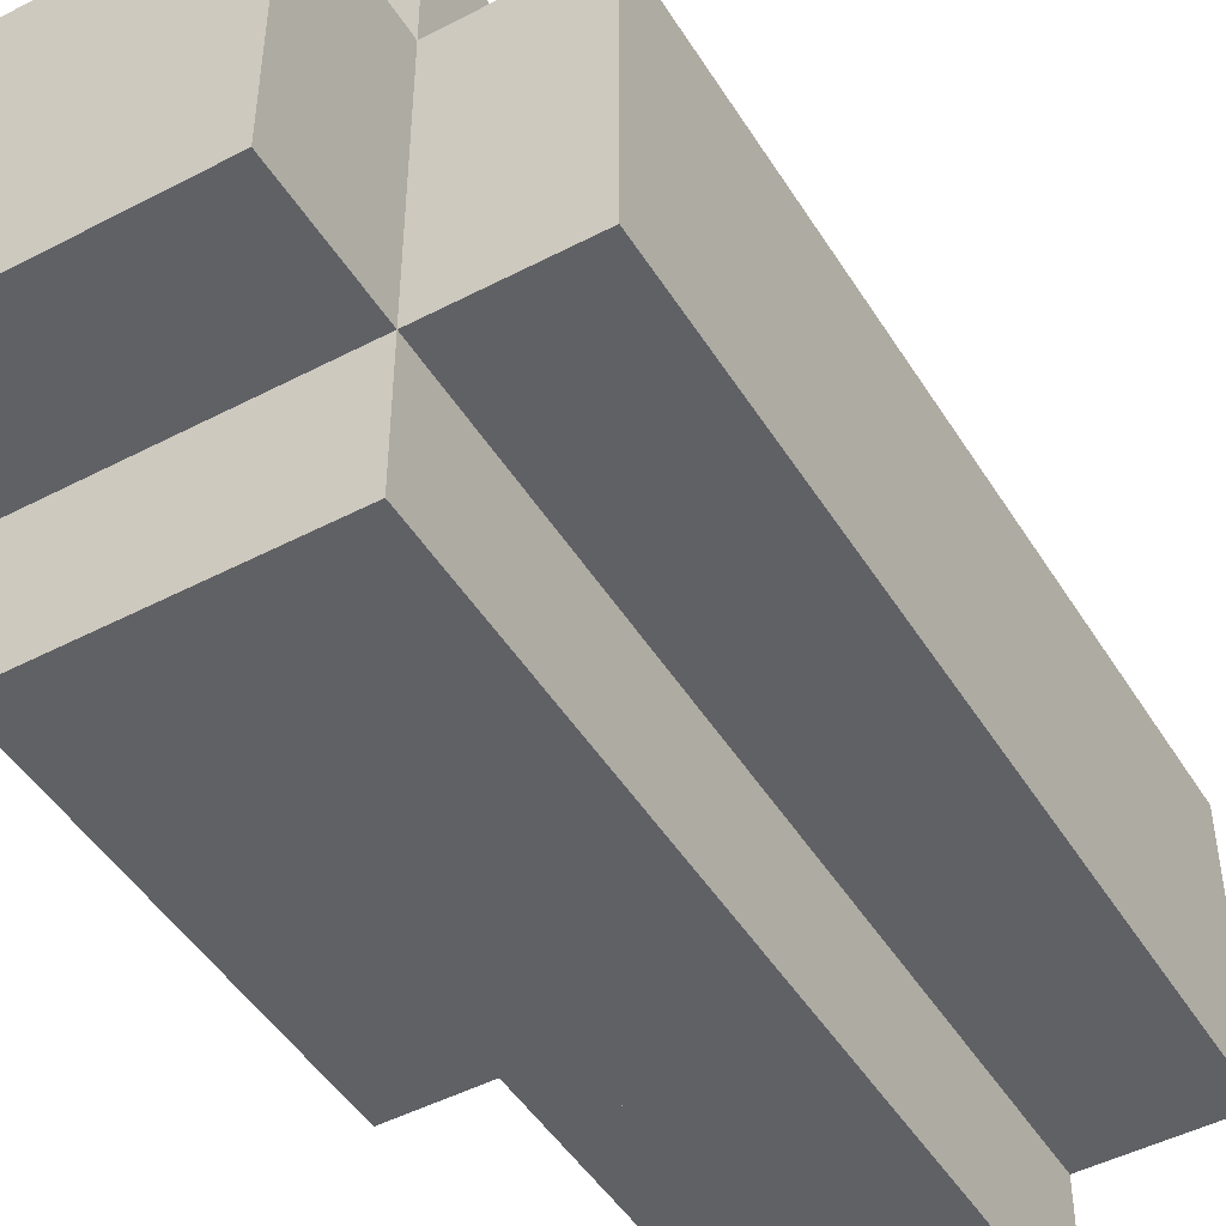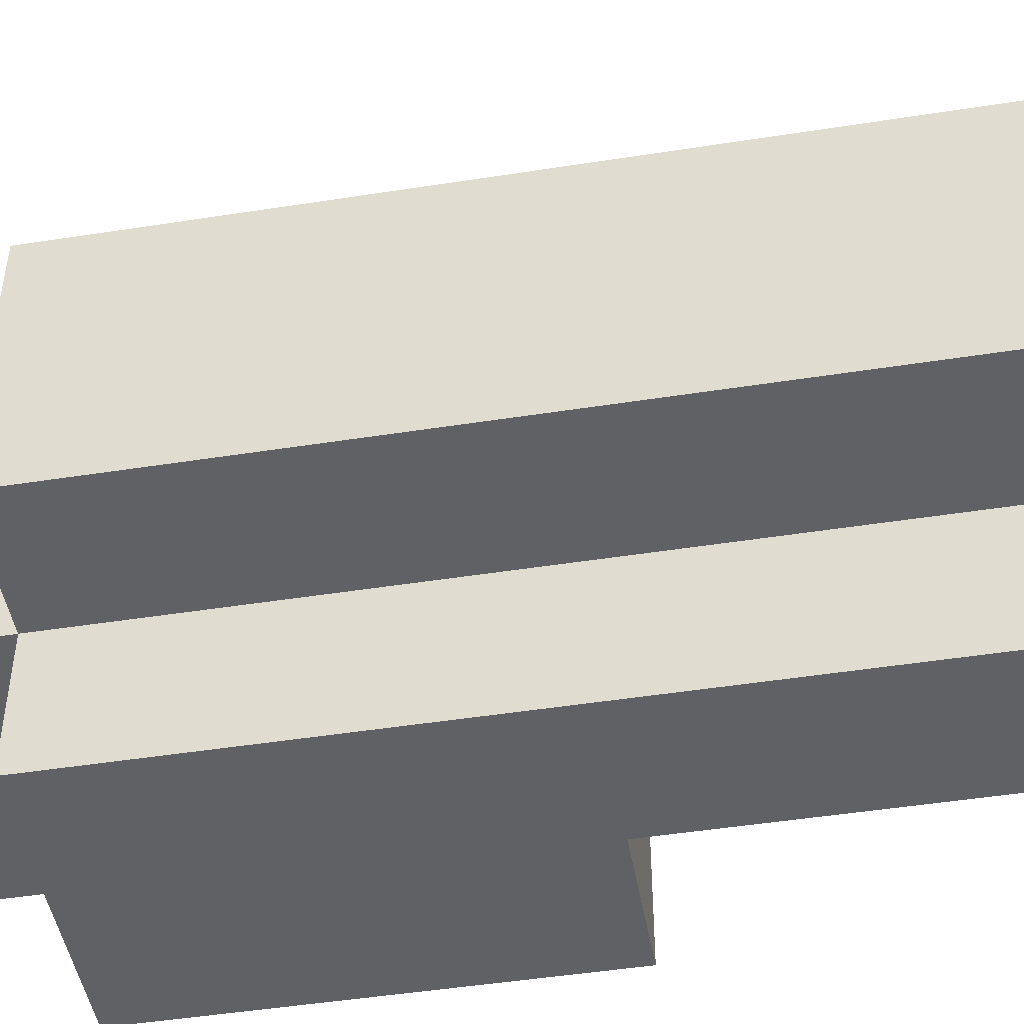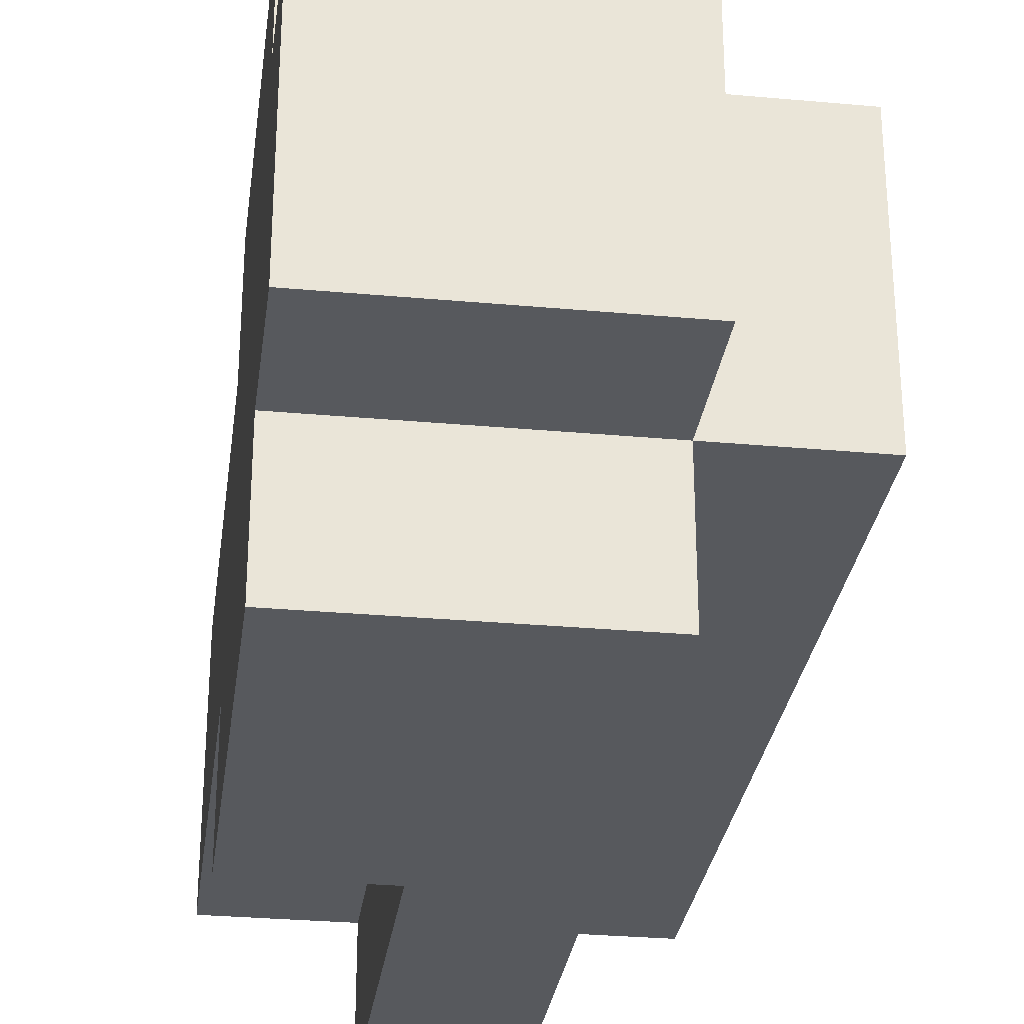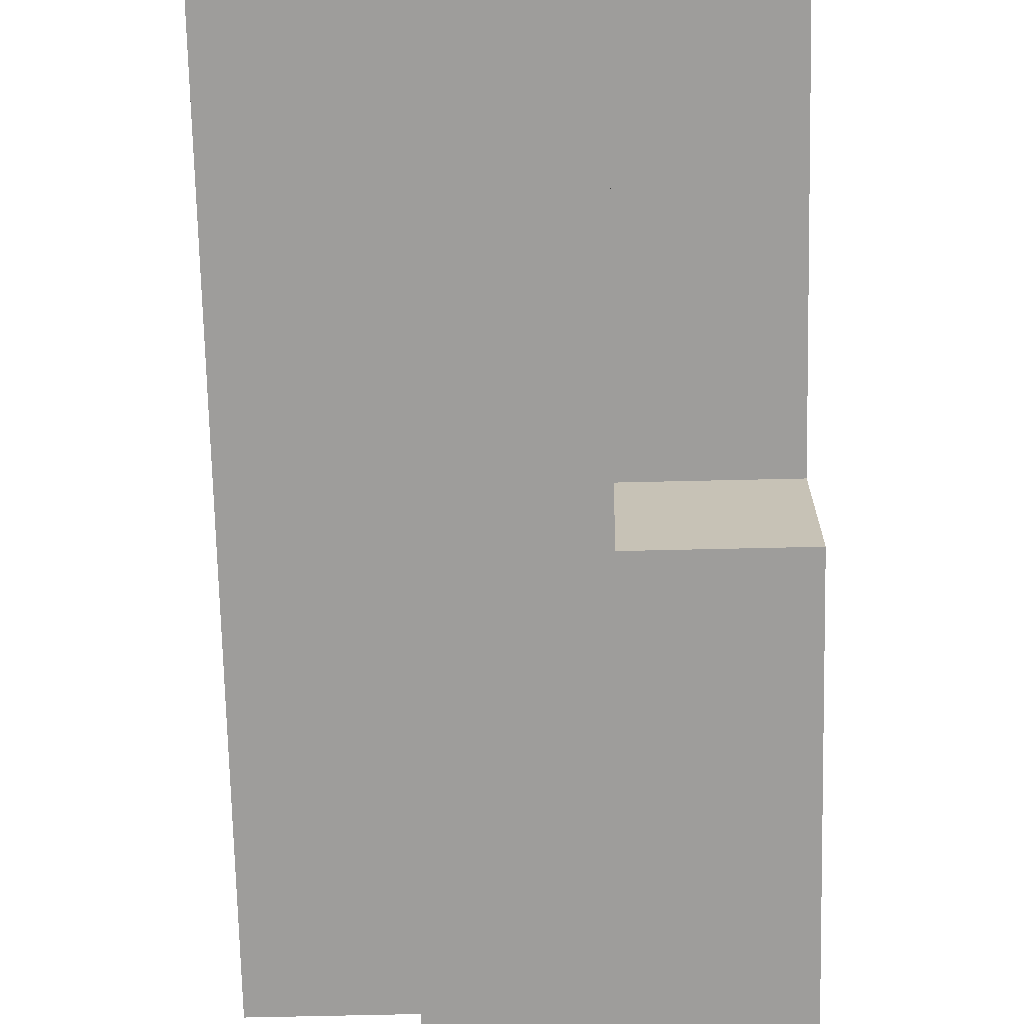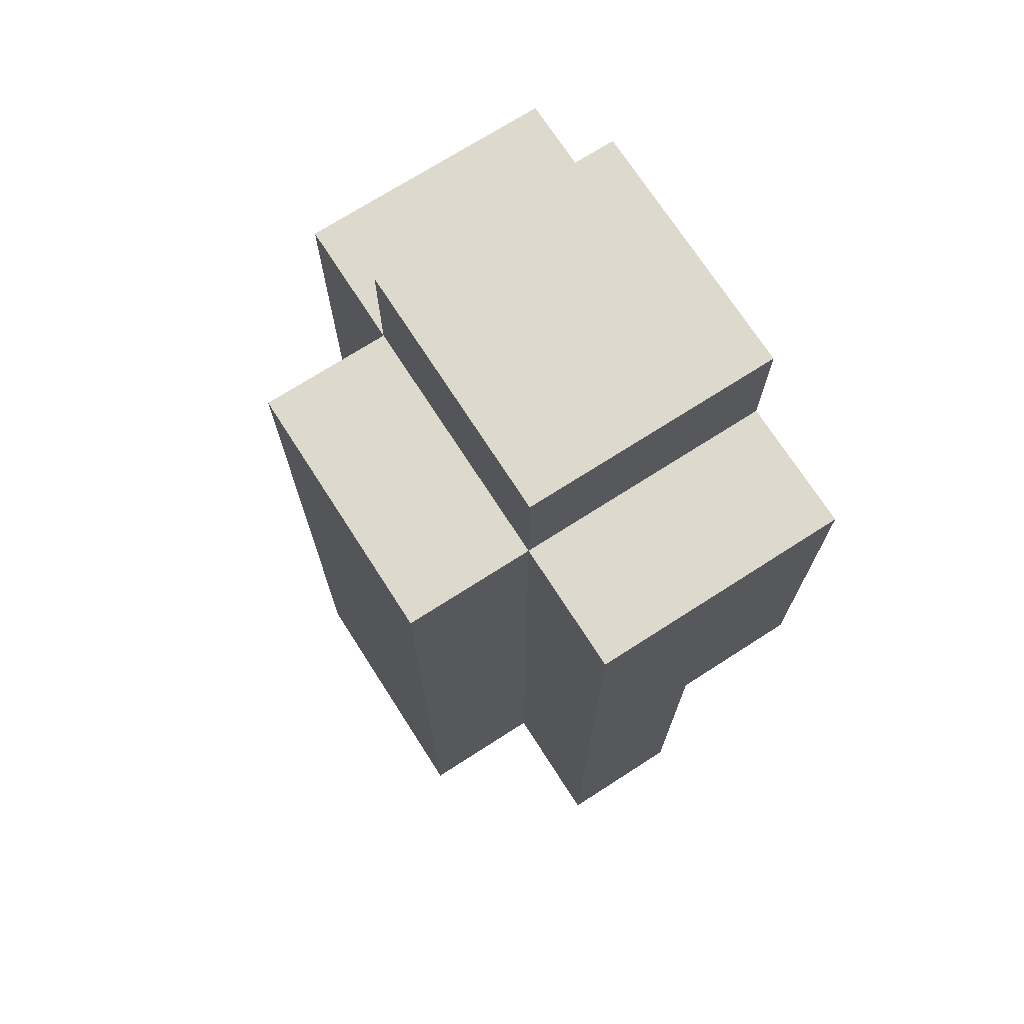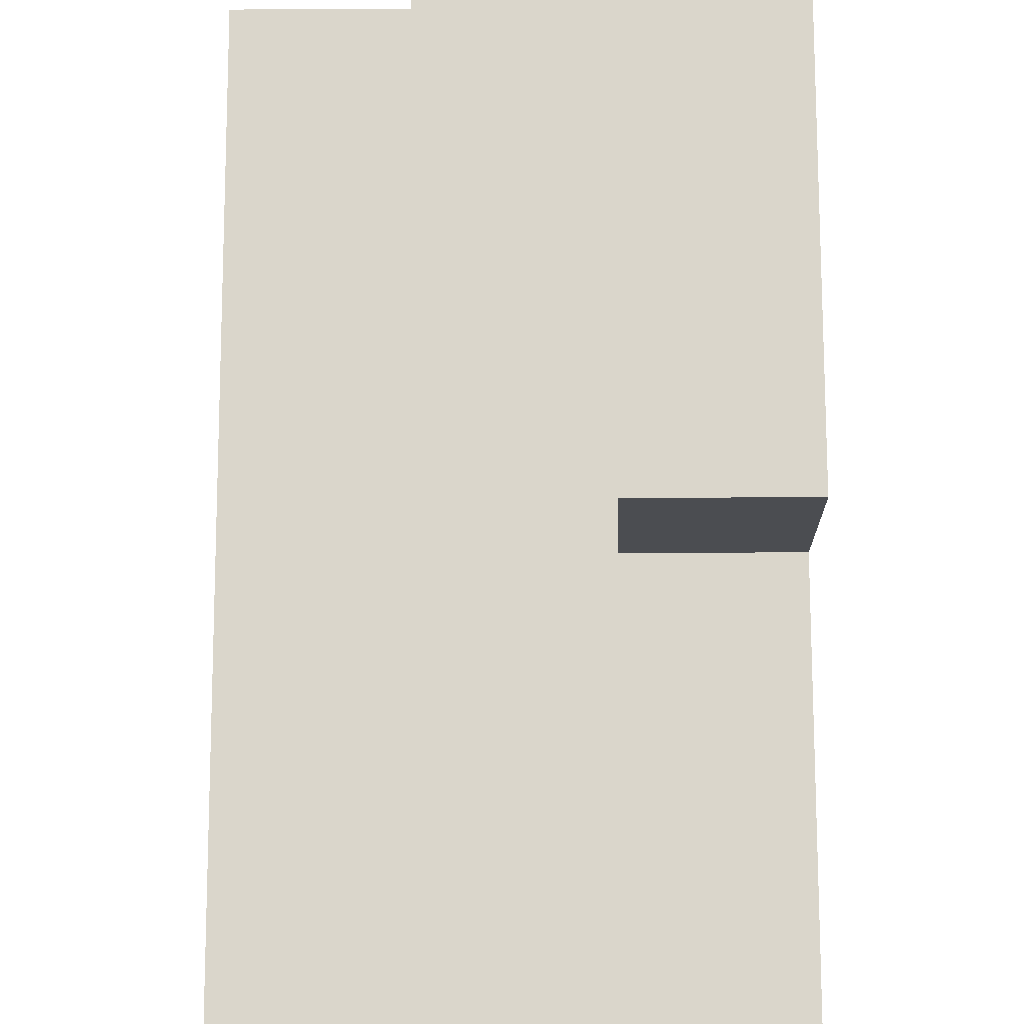
<metadata>
{"format":"obj","ext":"obj","renderer":"f3d","projection":"perspective","resolution":1024,"background":"white","views":[{"elev":-47.5,"azim":-149.5,"up":"+Z"},{"elev":-47.8,"azim":-80.0,"up":"+Z"},{"elev":-29.7,"azim":172.4,"up":"+Z"},{"elev":-70.5,"azim":1.3,"up":"+Z"},{"elev":71.9,"azim":-32.7,"up":"+Y"},{"elev":74.1,"azim":-0.1,"up":"+Z"}]}
</metadata>
<code>
o arm_lgt_med_3_up_color
v -0.7 1.8 0.1
v -0.7 1.8 -0.1
v -0.7 1.9 0.1
v -0.7 1.9 -0.1
v -0.7 2 0.1
v -0.7 2 -0.1
v -0.7 2.4 0.1
v -0.7 2.4 -0.1
v -0.6 1.8 0.2
v -0.6 1.8 0.1
v -0.6 1.8 -0.1
v -0.6 1.8 -0.2
v -0.6 1.9 0.2
v -0.6 1.9 0.1
v -0.6 1.9 -0.1
v -0.6 1.9 -0.2
v -0.6 2 0.2
v -0.6 2 0.1
v -0.6 2 -0.1
v -0.6 2 -0.2
v -0.6 2.4 0.2
v -0.6 2.4 0.1
v -0.6 2.4 -0.1
v -0.6 2.4 -0.2
v -0.6 2.5 0.1
v -0.6 2.5 -0.1
v -0.5 1.8 0.2
v -0.5 1.8 0.1
v -0.5 1.8 -0.1
v -0.5 1.8 -0.2
v -0.5 1.9 0.2
v -0.5 1.9 0.1
v -0.5 1.9 -0.1
v -0.5 1.9 -0.2
v -0.5 2 0.2
v -0.5 2 0.1
v -0.5 2 -0.1
v -0.5 2 -0.2
v -0.5 2.1 0.2
v -0.5 2.1 0.1
v -0.5 2.1 -0.1
v -0.5 2.1 -0.2
v -0.4 1.8 0.1
v -0.4 1.8 -0.1
v -0.4 1.9 0.1
v -0.4 1.9 -0.1
v -0.4 2 0.1
v -0.4 2 -0.1
v -0.4 2.1 0.2
v -0.4 2.1 0.1
v -0.4 2.1 -0.1
v -0.4 2.1 -0.2
v -0.4 2.4 0.2
v -0.4 2.4 0.1
v -0.4 2.4 -0.1
v -0.4 2.4 -0.2
v -0.4 2.5 0.1
v -0.4 2.5 -0.1
v -0.6 1.8 0.2
v -0.6 1.9 0.2
v -0.6 2 0.2
v -0.6 2.4 0.2
v -0.5 1.8 0.2
v -0.5 1.9 0.2
v -0.5 2 0.2
v -0.5 2.1 0.2
v -0.4 2.1 0.2
v -0.4 2.4 0.2
v -0.7 1.8 0.1
v -0.7 1.9 0.1
v -0.7 2 0.1
v -0.7 2.4 0.1
v -0.6 1.8 0.1
v -0.6 1.9 0.1
v -0.6 2 0.1
v -0.6 2.4 0.1
v -0.6 2.5 0.1
v -0.5 1.8 0.1
v -0.5 1.9 0.1
v -0.5 2 0.1
v -0.5 2.1 0.1
v -0.4 1.8 0.1
v -0.4 1.9 0.1
v -0.4 2 0.1
v -0.4 2.1 0.1
v -0.4 2.4 0.1
v -0.4 2.5 0.1
v -0.7 1.8 -0.1
v -0.7 1.9 -0.1
v -0.7 2 -0.1
v -0.7 2.4 -0.1
v -0.6 1.8 -0.1
v -0.6 1.9 -0.1
v -0.6 2 -0.1
v -0.6 2.4 -0.1
v -0.6 2.5 -0.1
v -0.5 1.8 -0.1
v -0.5 1.9 -0.1
v -0.5 2 -0.1
v -0.5 2.1 -0.1
v -0.4 1.8 -0.1
v -0.4 1.9 -0.1
v -0.4 2 -0.1
v -0.4 2.1 -0.1
v -0.4 2.4 -0.1
v -0.4 2.5 -0.1
v -0.6 1.8 -0.2
v -0.6 1.9 -0.2
v -0.6 2 -0.2
v -0.6 2.4 -0.2
v -0.5 1.8 -0.2
v -0.5 1.9 -0.2
v -0.5 2 -0.2
v -0.5 2.1 -0.2
v -0.4 2.1 -0.2
v -0.4 2.4 -0.2
v -0.6 1.8 0.2
v -0.5 1.8 0.2
v -0.7 1.8 0.1
v -0.6 1.8 0.1
v -0.5 1.8 0.1
v -0.4 1.8 0.1
v -0.7 1.8 -0.1
v -0.6 1.8 -0.1
v -0.5 1.8 -0.1
v -0.4 1.8 -0.1
v -0.6 1.8 -0.2
v -0.5 1.8 -0.2
v -0.5 2.1 0.2
v -0.4 2.1 0.2
v -0.5 2.1 0.1
v -0.4 2.1 0.1
v -0.5 2.1 -0.1
v -0.4 2.1 -0.1
v -0.5 2.1 -0.2
v -0.4 2.1 -0.2
v -0.6 2.4 0.2
v -0.4 2.4 0.2
v -0.7 2.4 0.1
v -0.6 2.4 0.1
v -0.4 2.4 0.1
v -0.7 2.4 -0.1
v -0.6 2.4 -0.1
v -0.4 2.4 -0.1
v -0.6 2.4 -0.2
v -0.4 2.4 -0.2
v -0.6 2.5 0.1
v -0.4 2.5 0.1
v -0.6 2.5 -0.1
v -0.4 2.5 -0.1
f 3 2 1
f 4 2 3
f 5 4 3
f 6 4 5
f 7 6 5
f 8 6 7
f 13 10 9
f 14 10 13
f 15 12 11
f 16 12 15
f 17 14 13
f 18 14 17
f 19 16 15
f 20 16 19
f 21 18 17
f 22 18 21
f 23 20 19
f 24 20 23
f 25 23 22
f 26 23 25
f 27 28 31
f 31 28 32
f 29 30 33
f 33 30 34
f 31 32 35
f 35 32 36
f 33 34 37
f 37 34 38
f 35 36 39
f 39 36 40
f 37 38 41
f 41 38 42
f 43 44 45
f 45 44 46
f 45 46 47
f 47 46 48
f 47 48 50
f 50 48 51
f 50 51 53
f 51 52 53
f 49 50 53
f 53 52 54
f 54 52 55
f 55 52 56
f 54 55 57
f 57 55 58
f 63 60 59
f 64 61 60
f 64 60 63
f 65 62 61
f 65 61 64
f 66 62 65
f 67 62 66
f 68 62 67
f 73 70 69
f 74 71 70
f 74 70 73
f 75 72 71
f 75 71 74
f 76 72 75
f 82 79 78
f 83 80 79
f 83 79 82
f 84 81 80
f 84 80 83
f 85 81 84
f 86 77 76
f 87 77 86
f 88 89 92
f 89 90 93
f 92 89 93
f 90 91 94
f 93 90 94
f 94 91 95
f 97 98 101
f 98 99 102
f 101 98 102
f 99 100 103
f 102 99 103
f 103 100 104
f 95 96 105
f 105 96 106
f 107 108 111
f 108 109 112
f 111 108 112
f 109 110 113
f 112 109 113
f 113 110 114
f 114 110 115
f 115 110 116
f 120 118 117
f 121 118 120
f 123 120 119
f 124 121 120
f 124 120 123
f 125 122 121
f 125 121 124
f 126 122 125
f 127 125 124
f 128 125 127
f 131 130 129
f 132 130 131
f 135 134 133
f 136 134 135
f 137 138 140
f 140 138 141
f 139 140 142
f 142 140 143
f 143 144 145
f 145 144 146
f 147 148 149
f 149 148 150

</code>
